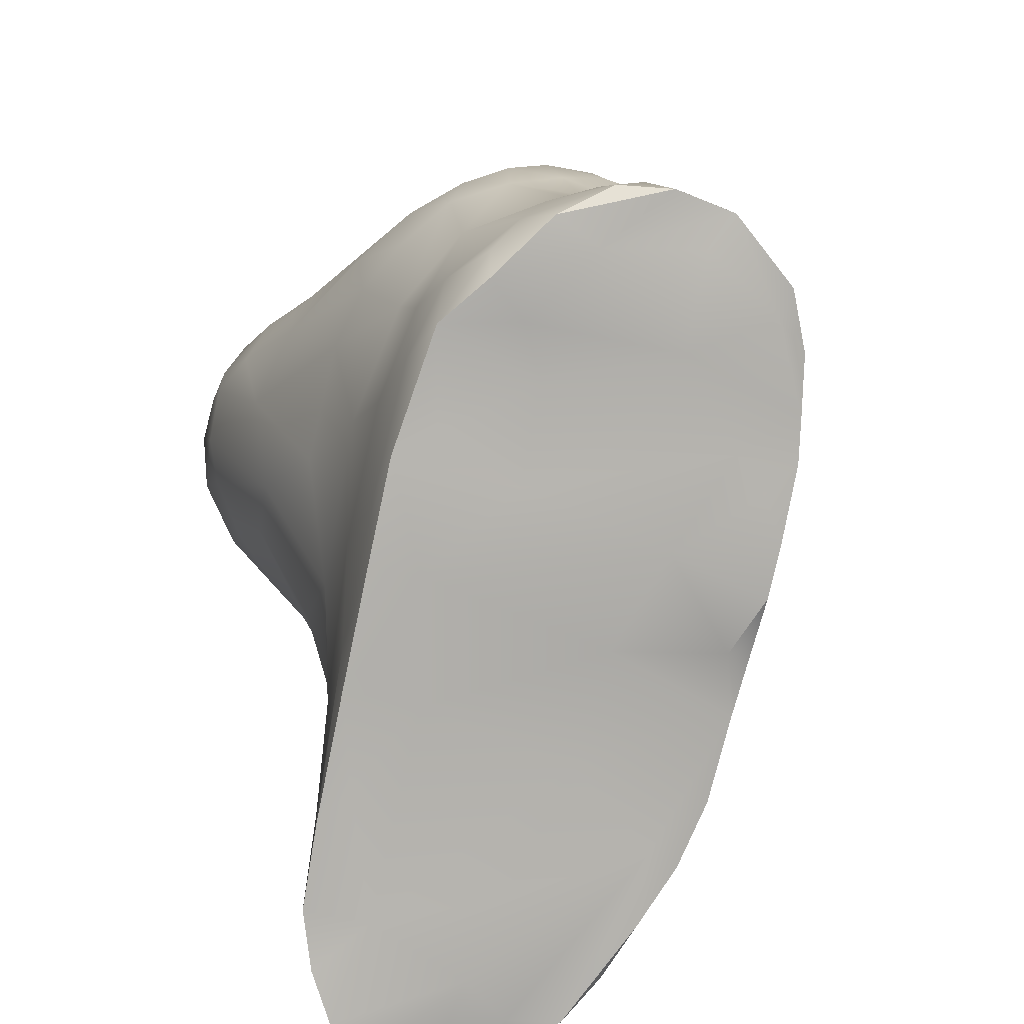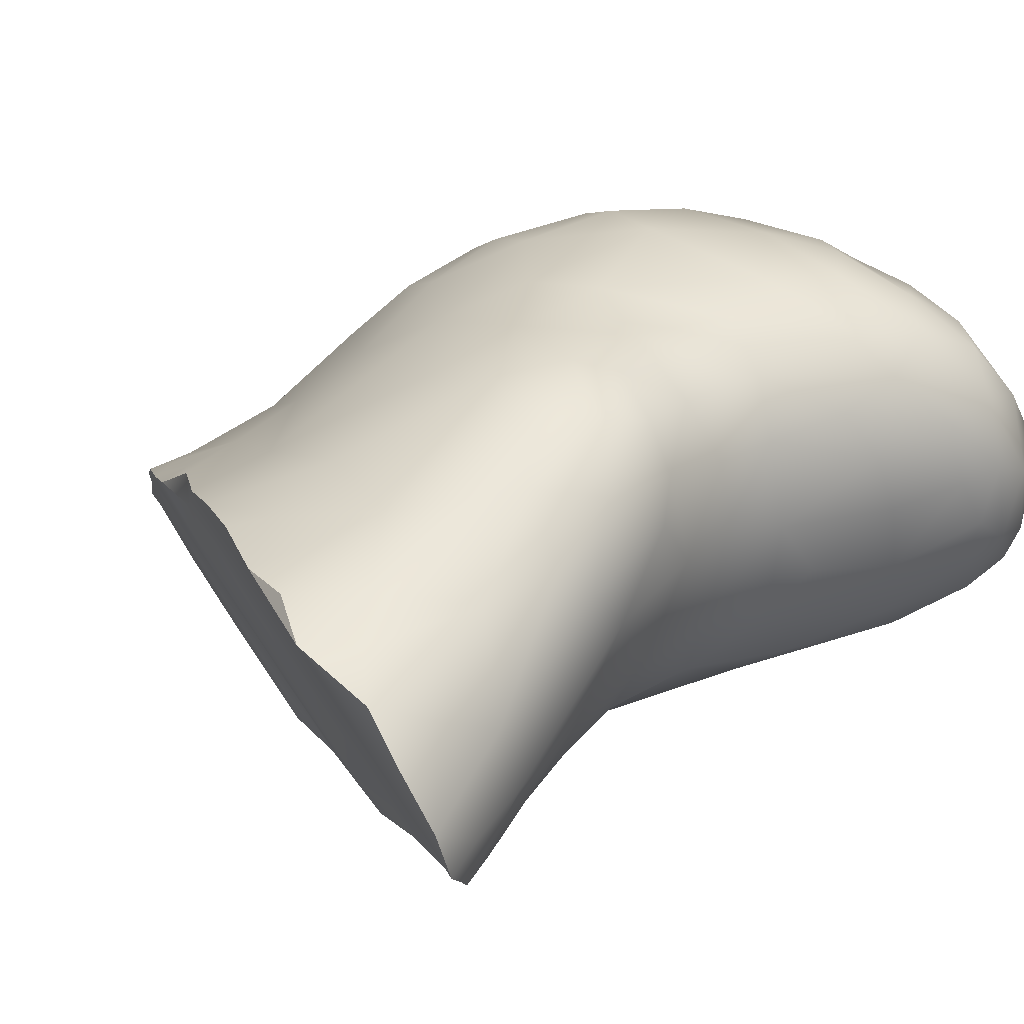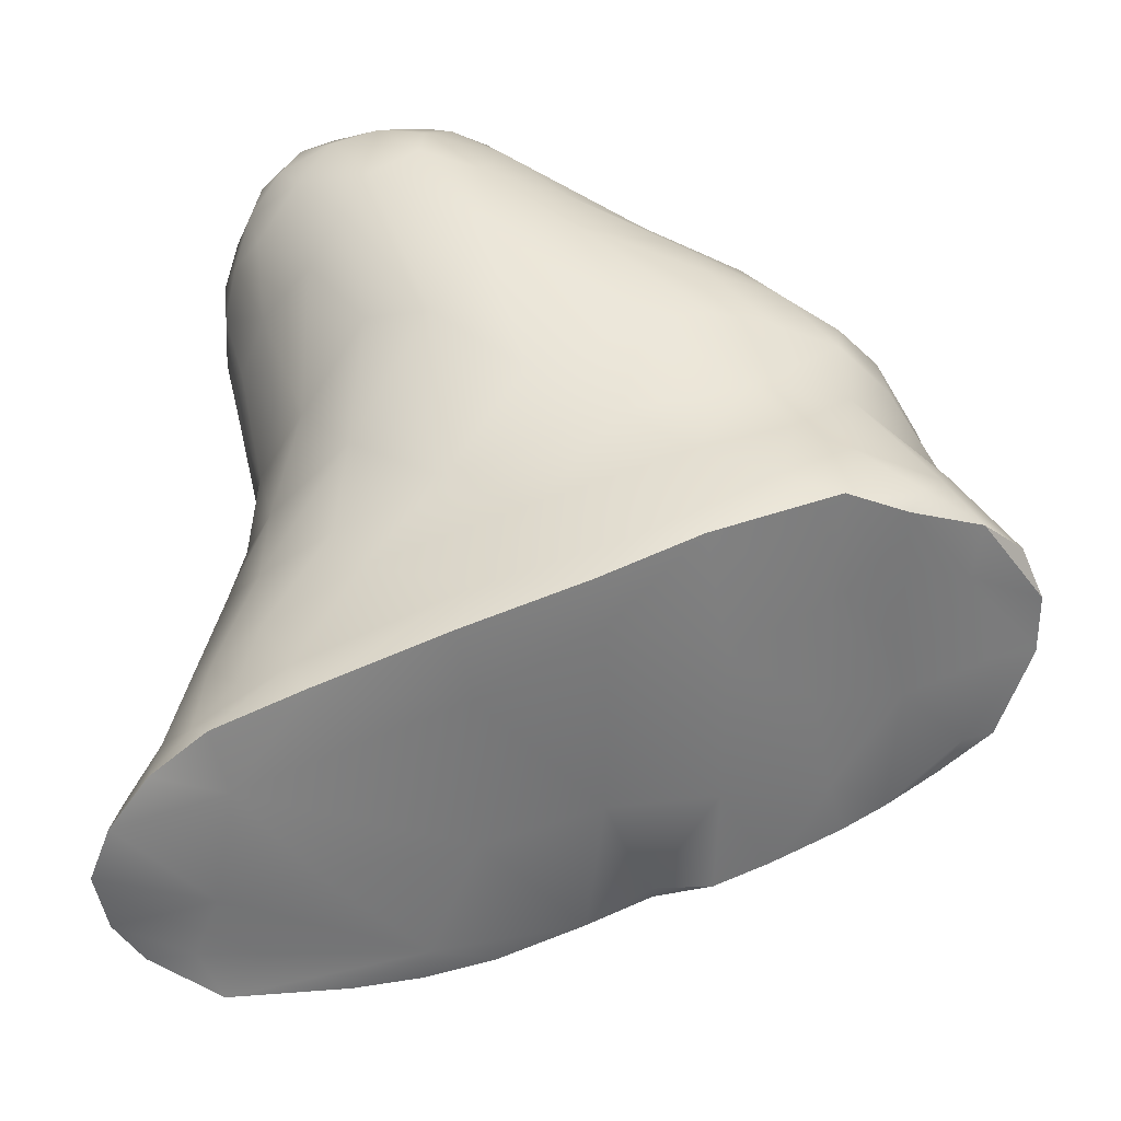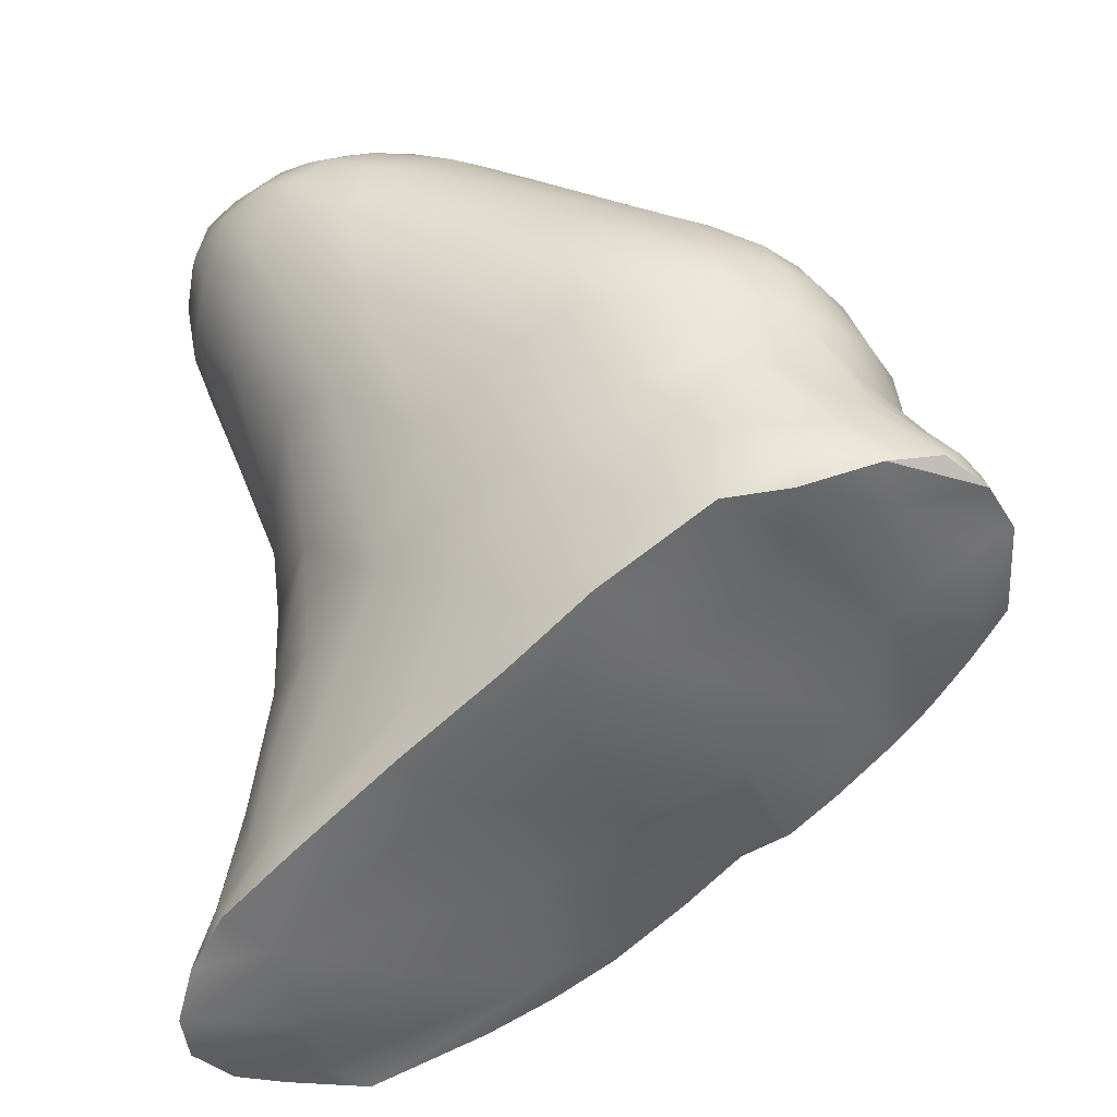
<metadata>
{"format":"obj","ext":"obj","renderer":"f3d","projection":"perspective","resolution":1024,"background":"white","views":[{"elev":-60.9,"azim":-151.9,"up":"+Y"},{"elev":53.2,"azim":41.4,"up":"+Z"},{"elev":-56.7,"azim":144.1,"up":"+Y"},{"elev":-42.6,"azim":170.2,"up":"+Y"}]}
</metadata>
<code>
v 16.89 -94.43 1532
v 17.4 -94.44 1532
v 17.23 -95.2 1535
v 16.93 -94.45 1535
v 17.11 -94.01 1535
v 17.46 -94.65 1532
v 17.5 -94.78 1533
v 17.85 -94.15 1532
v 17.75 -92.4 1532
v 17.79 -91.65 1532
v 17.72 -90.84 1534
v 17.83 -91.02 1533
v 17.86 -90.92 1535
v 17.94 -91.49 1536
v 17.68 -92.15 1536
v 17.36 -93.55 1535
v 17.77 -94.86 1536
v 17.85 -95.52 1536
v 17.93 -94.73 1532
v 18.24 -92.33 1532
v 18.41 -93.49 1532
v 18.59 -91.26 1533
v 18.33 -90.56 1534
v 18.31 -90.52 1535
v 18.24 -90.46 1534
v 18.38 -91.59 1536
v 18.17 -92.68 1536
v 20.29 -96.14 1535
v 19.19 -92.77 1536
v 18.69 -95.93 1536
v 18.93 -95.02 1533
v 18.48 -95.52 1536
v 18.44 -94.03 1536
v 19.68 -93.72 1537
v 18.61 -93.27 1536
v 19.63 -90.12 1534
v 18.86 -90.25 1535
v 18.39 -90.85 1533
v 19 -91.01 1536
v 19.03 -90.36 1533
v 18.86 -91.87 1532
v 19.03 -91.3 1533
v 19.82 -96.25 1537
v 18.76 -92.85 1532
v 18.32 -92.84 1532
v 19.1 -95.35 1533
v 19.11 -93.77 1533
v 19.63 -95.23 1534
v 19.4 -94.51 1533
v 19.33 -94.03 1537
v 19.48 -90.76 1536
v 19.2 -90.56 1536
v 19.72 -91.46 1533
v 19.14 -93 1533
v 19.9 -90.1 1534
v 19.6 -90.66 1533
v 20.38 -91.02 1536
v 20.32 -91.44 1533
v 19.47 -96.26 1537
v 20.48 -94.4 1536
v 19.4 -90.37 1535
v 19.68 -92 1533
v 19.6 -90.36 1533
v 20.12 -90.96 1533
v 19.7 -91.11 1536
v 20.09 -90.71 1536
v 19.68 -95.61 1534
v 20.64 -90.67 1533
v 20.7 -95.93 1535
v 19.76 -96.01 1537
v 20.28 -95.92 1535
v 19.89 -94.09 1534
v 20.2 -92.18 1533
v 20.77 -90.38 1534
v 20.32 -90.11 1535
v 21.01 -90.35 1534
v 20.37 -95.62 1535
v 20.46 -94.11 1535
v 16.98 -91.85 1533
v 20.37 -93.12 1536
v 21.31 -90.78 1535
v 20.36 -94.56 1536
v 20.28 -94.21 1535
v 20.35 -90.46 1533
v 20.17 -93 1536
v 20.19 -90.64 1533
v 20.32 -92.79 1533
v 20.37 -96 1537
v 20.44 -96.41 1537
v 20.31 -93.79 1536
v 20.07 -94.09 1537
v 20.7 -95.64 1536
v 20.15 -93.55 1536
v 20.54 -95.65 1536
v 20.66 -90.2 1535
v 21.31 -91.28 1534
v 20.47 -94.93 1535
v 20.64 -90.63 1535
v 20.73 -92.57 1535
v 20.95 -90.87 1535
v 20.92 -91.93 1535
v 21.03 -90.36 1535
v 21.16 -90.61 1534
v 20.91 -91.29 1535
v 21.42 -90.84 1534
v 16.38 -92.7 1533
v 17.42 -91.4 1535
v 17.11 -91.36 1534
v 21.32 -91.46 1534
v 20.8 -96.15 1536
v 21.33 -90.76 1534
v 21.02 -91.78 1534
v 21.02 -92.02 1534
v 20.76 -96.46 1536
v 20.87 -96.45 1536
v 20.62 -92.92 1535
v 20.62 -92.65 1534
v 17.16 -91.99 1532
v 21.28 -90.58 1534
v 21.29 -90.58 1534
v 21.41 -91.11 1534
v 21.4 -90.97 1534
v 17.31 -91.13 1534
v 16.54 -94.62 1533
v 16.84 -91.78 1533
v 19.81 -92.96 1536
v 20.83 -96.27 1536
v 16.49 -93.7 1534
v 16.73 -92.37 1535
v 16.32 -93.05 1533
v 19.43 -90.89 1533
v 16.24 -93.15 1533
v 16.05 -93.74 1533
v 17.01 -93.8 1532
v 16.9 -93.59 1532
v 17.17 -94.08 1532
v 17.07 -92.04 1535
v 17.35 -92.89 1532
v 16.46 -93.05 1534
v 17.12 -92.38 1532
v 16.46 -94.24 1532
v 17.49 -92.09 1532
v 16.54 -94.79 1534
v 16.88 -91.59 1534
v 16.52 -92.57 1533
v 16.67 -92.02 1534
v 16.85 -92.32 1532
v 16.16 -93.7 1533
v 16.99 -91.72 1535
v 16.72 -94.48 1532
v 16.71 -92.79 1532
v 16.7 -92.18 1533
v 16.54 -92.19 1533
v 16.54 -94.94 1535
v 15.81 -94.23 1532
v 16.43 -93.72 1532
v 16.21 -94.34 1534
v 16.08 -94.38 1533
v 15.92 -94.02 1533
v 16.51 -92.87 1533
v 15.82 -94.45 1534
v 16.1 -94.27 1532
v 15.87 -94.46 1533
v 16.61 -93.97 1532
v 16.13 -93.81 1534
v 16.46 -93.33 1533
v 16.29 -94.07 1532
v 16.35 -92.89 1534
v 16.94 -92.64 1535
v 16.97 -92.92 1532
v 16.53 -92.48 1534
v 17.22 -91.3 1535
v 16.23 -93.4 1533
v 17.32 -92.06 1535
v 19.87 -90.35 1535
v 20.4 -90.33 1533
v 21.24 -91.05 1535
v 20.97 -91.48 1533
v 20.73 -91.28 1533
v 20.71 -90.96 1533
v 20.93 -90.45 1535
v 20.49 -93.43 1535
v 20.53 -92.72 1535
v 17.41 -91.84 1532
v 20.54 -90.18 1534
v 21.21 -90.95 1534
v 20.41 -93.64 1536
v 20.42 -91.95 1536
v 20.67 -96.13 1535
v 20.05 -91.5 1536
v 20.21 -90.23 1535
v 20.84 -90.57 1533
v 20.07 -96.3 1537
v 20.18 -90.17 1534
v 20.03 -90.29 1533
v 19.72 -94.45 1537
v 20.38 -93.48 1534
v 19.51 -95.68 1537
v 19.93 -96.21 1536
v 19.19 -90.16 1534
v 18.89 -90.43 1535
v 20.5 -90.75 1533
v 19.49 -90.18 1535
v 19.36 -90.51 1533
v 18.56 -90.65 1535
v 18.9 -93.88 1537
v 18.62 -95.07 1533
v 18.25 -95.71 1536
v 18.4 -91.8 1532
v 18.33 -90.44 1534
v 18.03 -91.81 1532
v 18.3 -94.58 1532
v 17.78 -91.41 1533
v 17.83 -92.79 1532
v 17.75 -93.36 1532
v 18.35 -95.72 1536
v 17.11 -94.82 1533
v 17.94 -95.06 1533
v 17.25 -95.08 1534
v 15.79 -94.17 1533
v 16.5 -94.71 1535
v 16.2 -94.73 1534
v 16.85 -93.34 1532
v 16.76 -93.07 1535
v 16.75 -91.76 1533
v 16.49 -94.85 1534
v 16.09 -94.01 1532
v 16.03 -94.63 1534
v 15.69 -94.38 1533
v 17.21 -91.45 1533
v 16.86 -94.87 1535
v 17.26 -92.71 1535
v 16.49 -92.26 1534
v 20.5 -91.47 1536
v 16.8 -95.08 1535
v 21.05 -91.98 1535
v 21.32 -91.33 1535
v 21.15 -91.39 1535
v 20.97 -90.85 1533
v 20.55 -95.57 1535
v 20.17 -94.69 1537
v 19.9 -90.5 1533
v 19.87 -93.43 1537
v 20.22 -92.51 1536
v 19.96 -95.84 1534
v 19.9 -92.28 1536
v 20.13 -94.71 1534
v 19.5 -93.29 1537
v 19.1 -96.03 1537
v 20.37 -90.44 1535
v 19.7 -93.36 1533
v 19.46 -90.2 1534
v 19.39 -91.57 1536
v 19.19 -93.44 1537
v 20.57 -94.97 1535
v 18.8 -92.35 1532
v 19.47 -92.05 1536
v 18.98 -90.74 1533
v 19.4 -95.97 1536
v 19.27 -95.59 1534
v 18.64 -90.6 1533
v 18.81 -90.27 1534
v 20.05 -95.25 1537
v 18.73 -94.23 1533
v 18.81 -95.34 1533
v 18.65 -92.47 1536
v 19.13 -95.15 1537
v 18.27 -91.03 1536
v 18.24 -91.22 1533
v 18.19 -93.96 1532
v 18.26 -94.98 1533
v 18.44 -94.9 1536
v 17.89 -93.3 1536
v 17.66 -91.45 1535
v 17.75 -90.78 1534
v 17.4 -91.55 1533
v 17.38 -92.45 1532
v 17.94 -95.31 1535
v 18.55 -95.58 1535
v 17.42 -95.3 1536
v 17.08 -95.06 1535
v 17.4 -94.7 1532
v 20.71 -91.9 1535
v 16.89 -94.43 1532
v 16.89 -94.43 1532
v 17.46 -94.65 1532
v 17.85 -95.52 1536
v 17.93 -94.73 1532
v 18.69 -95.93 1536
v 18.69 -95.93 1536
v 19.1 -95.35 1533
v 19.47 -96.26 1537
v 19.47 -96.26 1537
v 19.68 -95.61 1534
v 20.28 -95.92 1535
v 20.44 -96.41 1537
v 20.76 -96.46 1536
v 20.87 -96.45 1536
v 20.83 -96.27 1536
v 16.46 -94.24 1532
v 16.54 -94.94 1535
v 15.81 -94.23 1532
v 15.82 -94.45 1534
v 16.1 -94.27 1532
v 16.1 -94.27 1532
v 20.67 -96.13 1535
v 20.07 -96.3 1537
v 18.62 -95.07 1533
v 18.25 -95.71 1536
v 16.2 -94.73 1534
v 16.03 -94.63 1534
v 15.69 -94.38 1533
v 16.8 -95.08 1535
v 16.8 -95.08 1535
v 19.1 -96.03 1537
v 17.42 -95.3 1536
v 17.08 -95.06 1535
g grp1
f 280 3 278
f 17 4 316
f 18 17 316
f 19 2 8
f 18 272 17
f 18 32 272
f 8 270 212
f 268 14 26
f 208 216 30
f 212 31 207
f 216 279 259
f 218 308 265
f 266 35 29
f 278 265 260
f 29 35 254
f 266 253 26
f 26 253 39
f 259 199 216
f 59 30 216
f 266 257 253
f 49 48 31
f 279 260 28
f 259 279 28
f 52 39 51
f 46 48 67
f 260 265 294
f 254 34 248
f 54 251 47
f 292 70 198
f 248 243 126
f 29 126 246
f 51 65 66
f 59 43 193
f 198 70 263
f 70 307 263
f 196 263 241
f 55 194 36
f 65 190 57
f 191 175 250
f 191 75 55
f 85 126 93
f 89 193 43
f 195 194 176
f 86 202 64
f 64 58 53
f 197 83 72
f 250 66 98
f 77 240 69
f 89 199 114
f 92 60 82
f 82 94 92
f 71 77 189
f 60 90 82
f 60 187 90
f 183 244 80
f 183 283 244
f 191 95 75
f 194 185 74
f 185 75 95
f 234 100 57
f 185 76 74
f 180 68 239
f 84 192 68
f 86 68 202
f 68 86 84
f 83 78 97
f 202 180 64
f 58 180 179
f 178 87 73
f 117 113 116
f 116 197 117
f 116 182 197
f 116 183 182
f 116 99 183
f 99 101 183
f 76 102 119
f 104 238 177
f 120 119 105
f 121 237 109
f 103 120 111
f 96 113 112
f 96 186 122
f 113 96 109
f 179 239 178
f 178 96 112
f 113 109 236
f 186 96 178
f 179 180 239
f 239 192 103
f 239 186 178
f 117 112 113
f 87 178 112
f 99 236 101
f 236 238 101
f 236 109 237
f 237 238 236
f 239 103 186
f 186 103 111
f 111 105 122
f 122 186 111
f 122 121 96
f 96 121 109
f 81 105 119
f 81 121 105
f 121 81 177
f 237 121 177
f 122 105 121
f 111 120 105
f 237 177 238
f 119 120 76
f 81 100 177
f 119 102 181
f 119 181 81
f 120 103 76
f 100 81 181
f 104 283 238
f 76 103 74
f 103 192 74
f 95 102 76
f 100 104 177
f 101 238 283
f 236 99 116
f 113 236 116
f 87 112 117
f 58 64 180
f 179 178 73
f 199 115 114
f 127 189 69
f 127 110 298
f 127 92 110
f 69 92 127
f 28 299 115
f 94 297 110
f 298 110 297
f 240 97 255
f 77 97 240
f 255 97 78
f 255 78 60
f 197 182 78
f 78 182 187
f 78 187 60
f 255 60 92
f 240 255 69
f 92 69 255
f 110 92 94
f 88 297 94
f 28 115 199
f 77 247 97
f 202 68 180
f 68 192 239
f 98 100 181
f 234 104 100
f 283 104 188
f 95 181 102
f 185 95 76
f 191 250 181
f 250 98 181
f 98 57 100
f 234 188 104
f 101 283 183
f 95 191 181
f 176 192 84
f 176 74 192
f 176 84 195
f 176 194 74
f 182 80 187
f 182 183 80
f 296 297 88
f 28 306 299
f 295 306 28
f 77 69 189
f 247 83 97
f 83 197 78
f 58 179 73
f 66 57 98
f 234 57 190
f 244 283 188
f 187 80 85
f 241 94 82
f 88 94 263
f 62 58 73
f 85 80 244
f 93 187 85
f 93 90 187
f 82 90 93
f 241 82 91
f 43 199 89
f 197 72 87
f 72 83 247
f 87 117 197
f 62 53 58
f 84 86 242
f 246 188 234
f 244 188 246
f 246 85 244
f 91 82 93
f 263 94 241
f 88 307 296
f 48 247 77
f 242 195 84
f 175 66 250
f 246 234 190
f 126 243 93
f 241 91 196
f 245 295 28
f 294 295 245
f 73 87 251
f 56 86 64
f 56 242 86
f 55 185 194
f 55 75 185
f 65 57 66
f 246 126 85
f 91 93 243
f 263 307 88
f 28 199 259
f 71 48 77
f 49 72 247
f 251 87 72
f 63 195 242
f 36 194 195
f 253 190 65
f 257 190 253
f 257 246 190
f 34 91 243
f 196 91 34
f 48 71 67
f 49 247 48
f 54 73 251
f 62 73 54
f 131 56 64
f 36 195 252
f 61 66 175
f 292 307 70
f 260 245 28
f 245 260 294
f 252 195 63
f 203 191 55
f 203 175 191
f 29 246 257
f 34 243 248
f 196 198 263
f 47 72 49
f 47 251 72
f 42 64 53
f 42 131 64
f 204 242 56
f 204 63 242
f 203 55 36
f 203 61 175
f 51 66 61
f 50 196 34
f 198 196 267
f 56 131 258
f 200 36 252
f 52 51 61
f 39 65 51
f 248 126 29
f 47 49 264
f 22 258 131
f 29 254 248
f 50 34 254
f 267 196 50
f 292 198 249
f 31 48 46
f 289 293 315
f 264 49 31
f 256 62 44
f 42 53 41
f 53 62 41
f 256 41 62
f 44 62 54
f 22 131 42
f 258 204 56
f 40 63 204
f 40 252 63
f 40 262 252
f 36 200 37
f 203 36 37
f 37 61 203
f 253 65 39
f 50 254 206
f 267 50 206
f 249 198 267
f 265 291 294
f 199 43 216
f 216 43 59
f 290 249 267
f 272 267 206
f 52 201 205
f 61 201 52
f 201 61 37
f 262 200 252
f 261 40 204
f 261 204 258
f 205 39 52
f 29 257 266
f 206 254 35
f 272 32 267
f 290 267 32
f 37 200 262
f 278 260 279
f 31 46 207
f 44 54 21
f 209 22 42
f 269 258 22
f 20 41 256
f 20 256 45
f 45 256 44
f 54 47 21
f 21 47 264
f 41 209 42
f 38 261 258
f 201 37 24
f 39 205 268
f 272 206 33
f 308 291 265
f 21 264 270
f 20 209 41
f 211 22 209
f 210 25 262
f 25 24 37
f 24 205 201
f 268 205 13
f 273 33 35
f 35 266 27
f 210 262 23
f 269 38 258
f 23 40 261
f 23 262 40
f 25 37 262
f 268 26 39
f 206 35 33
f 212 264 31
f 271 308 218
f 290 32 309
f 219 265 278
f 265 219 218
f 288 308 271
f 212 207 19
f 270 264 212
f 272 33 17
f 273 17 33
f 273 35 27
f 266 26 27
f 38 12 261
f 213 12 38
f 213 38 269
f 45 44 21
f 309 32 18
f 16 17 273
f 11 25 210
f 275 25 11
f 274 14 268
f 15 273 27
f 282 6 288
f 214 45 21
f 218 7 271
f 10 213 269
f 10 269 211
f 211 20 9
f 211 209 20
f 214 9 20
f 215 214 21
f 8 212 19
f 282 288 7
f 136 215 8
f 276 12 213
f 11 23 12
f 275 13 24
f 26 14 15
f 5 17 16
f 15 27 26
f 13 274 268
f 24 25 275
f 11 210 23
f 24 13 205
f 12 23 261
f 211 269 22
f 214 20 45
f 215 21 270
f 8 215 270
f 7 288 271
f 287 216 208
f 107 274 13
f 16 273 232
f 232 273 15
f 174 107 137
f 174 274 107
f 149 137 107
f 149 107 172
f 282 150 6
f 286 2 19
f 135 138 215
f 134 135 215
f 136 134 215
f 280 278 279
f 217 7 218
f 140 142 277
f 140 118 142
f 118 276 184
f 118 184 142
f 184 276 213
f 276 230 12
f 1 136 2
f 281 3 280
f 147 118 140
f 118 147 79
f 232 174 137
f 169 232 137
f 225 144 108
f 5 16 224
f 233 146 144
f 235 317 231
f 4 221 231
f 154 231 221
f 139 224 129
f 156 223 135
f 141 284 162
f 167 164 300
f 173 130 166
f 128 139 165
f 222 143 226
f 155 304 150
f 305 167 300
f 228 124 143
f 158 124 163
f 163 161 229
f 312 303 220
f 302 312 220
f 155 163 229
f 155 158 163
f 159 302 220
f 220 303 165
f 159 220 133
f 303 157 165
f 148 159 133
f 227 302 159
f 227 305 302
f 163 124 228
f 161 163 228
f 311 157 303
f 310 157 311
f 133 220 165
f 228 143 222
f 132 173 133
f 165 168 132
f 133 165 132
f 227 159 148
f 305 227 167
f 310 154 221
f 157 310 221
f 165 139 168
f 165 157 128
f 130 173 132
f 148 133 173
f 167 227 156
f 158 155 150
f 226 301 222
f 157 221 4
f 233 132 168
f 153 106 233
f 106 153 145
f 166 160 151
f 156 166 223
f 160 145 151
f 130 106 145
f 160 166 130
f 160 130 145
f 145 153 152
f 106 132 233
f 130 132 106
f 148 173 166
f 156 148 166
f 167 156 164
f 227 148 156
f 285 150 304
f 164 156 135
f 300 164 134
f 300 134 136
f 1 300 136
f 150 124 158
f 143 124 217
f 143 219 226
f 301 226 219
f 128 224 139
f 157 4 128
f 5 224 128
f 5 128 4
f 233 168 146
f 146 168 171
f 168 139 171
f 153 233 225
f 129 171 139
f 235 231 154
f 313 301 219
f 164 135 134
f 151 145 147
f 166 170 223
f 166 151 170
f 147 145 152
f 153 125 152
f 171 129 146
f 129 149 146
f 144 225 233
f 153 225 125
f 224 169 129
f 129 137 149
f 125 230 79
f 230 125 108
f 146 149 172
f 146 172 144
f 225 108 125
f 16 169 224
f 169 137 129
f 79 152 125
f 152 79 147
f 151 140 170
f 313 219 3
f 123 144 172
f 151 147 140
f 150 282 124
f 124 282 7
f 217 124 7
f 281 314 3
f 4 231 317
f 16 232 169
f 123 108 144
f 3 219 278
f 170 140 277
f 79 276 118
f 79 230 276
f 170 277 138
f 170 138 223
f 223 138 135
f 143 217 218
f 143 218 219
f 230 11 12
f 108 11 230
f 123 11 108
f 123 275 11
f 172 275 123
f 172 107 13
f 15 274 174
f 232 15 174
f 17 5 4
f 172 13 275
f 15 14 274
f 184 213 10
f 184 10 142
f 142 10 211
f 9 142 211
f 277 142 9
f 277 9 138
f 214 138 9
f 214 215 138
f 136 8 2
f 287 280 216
f 280 279 216
f 316 4 317
f 285 6 150
f 1 2 286

</code>
